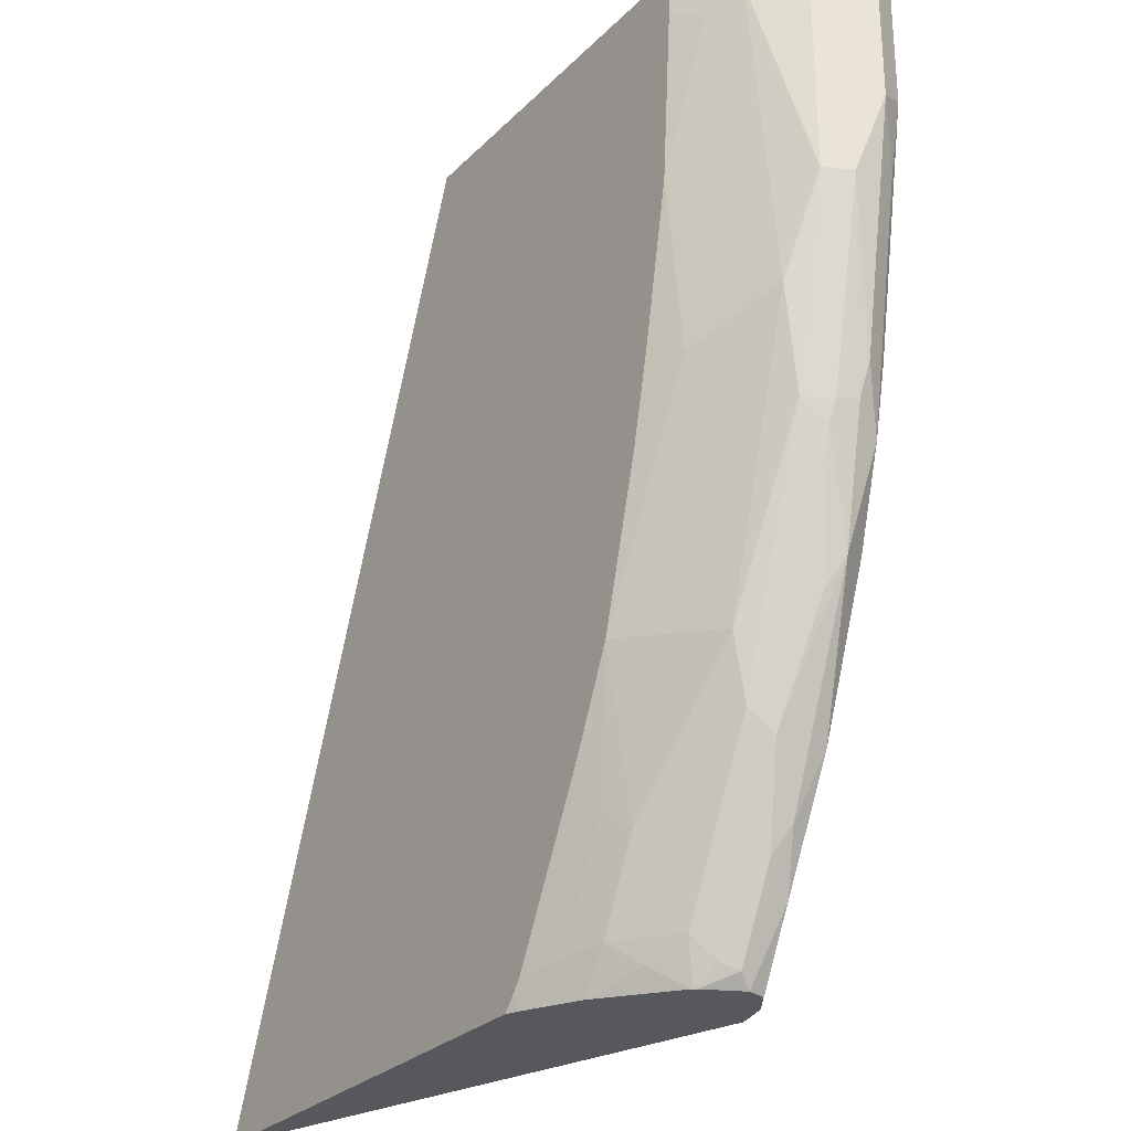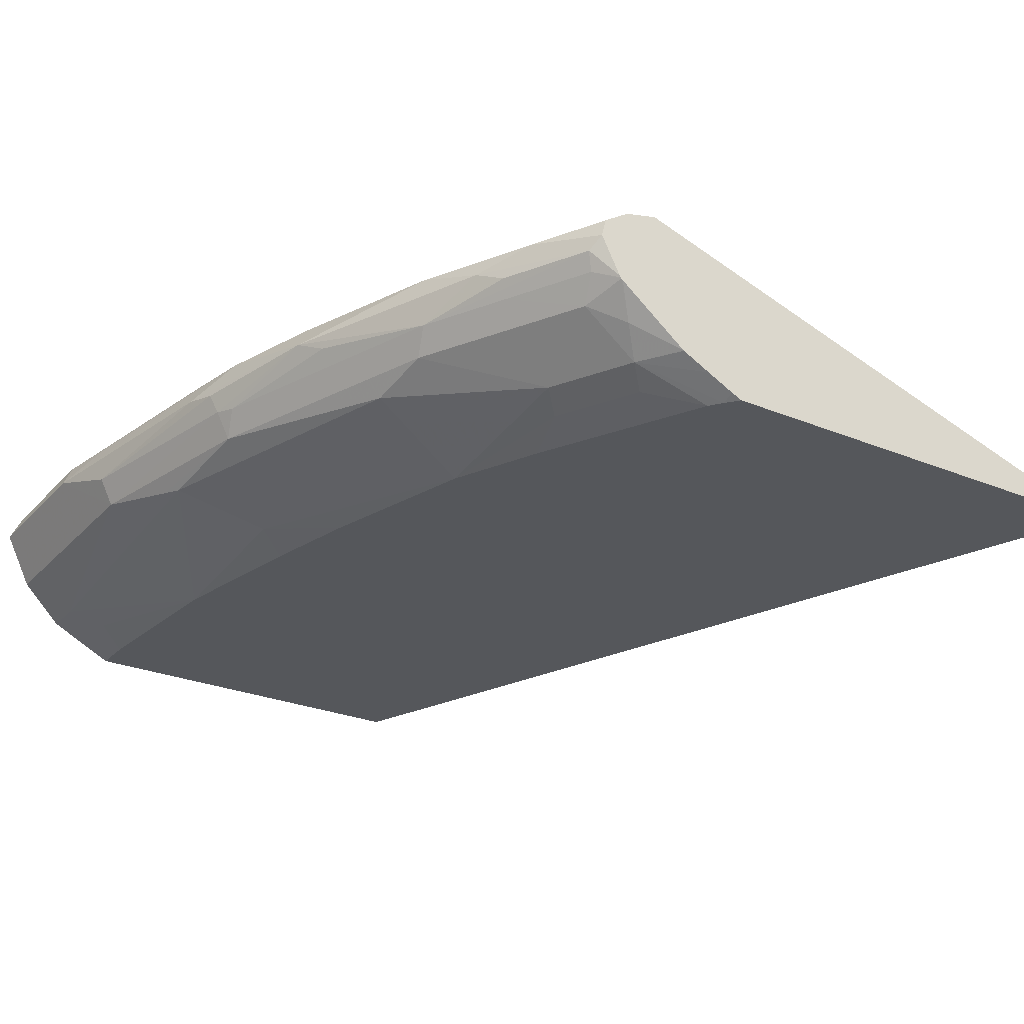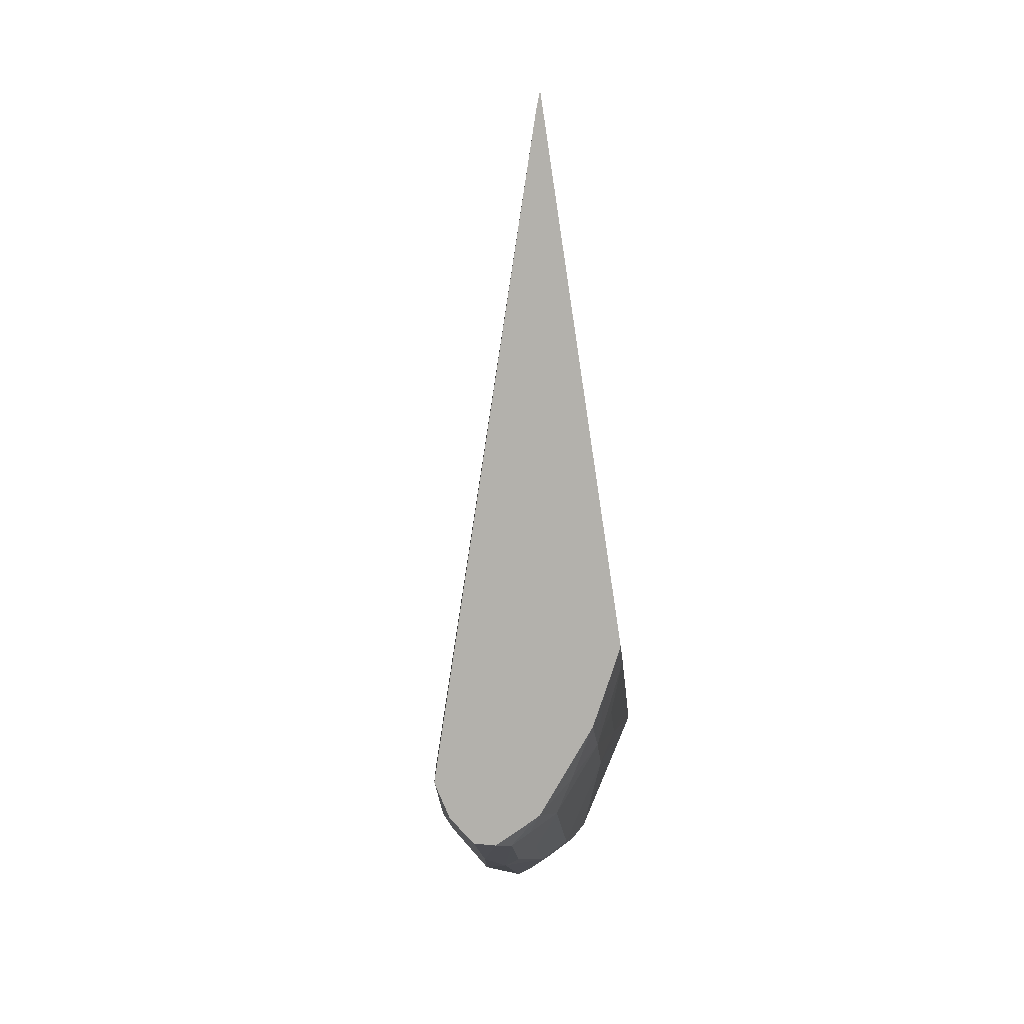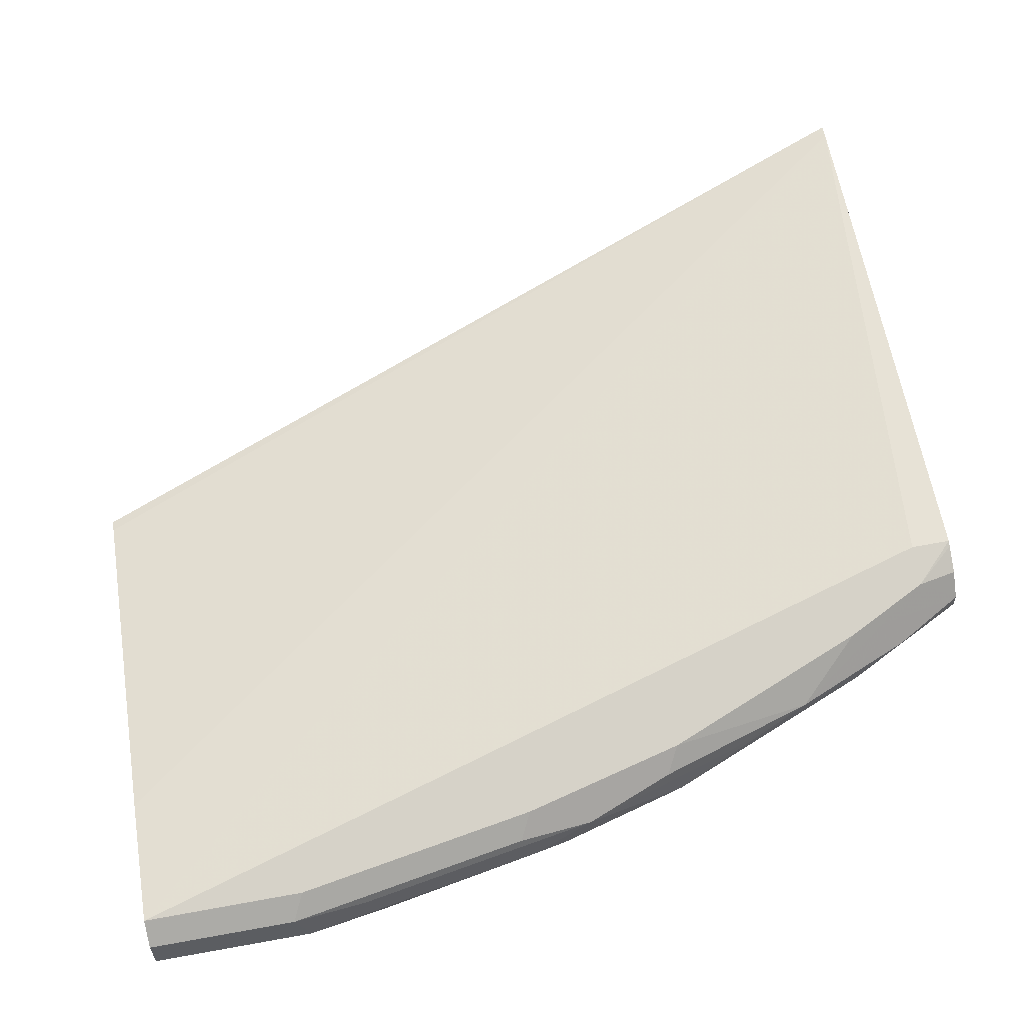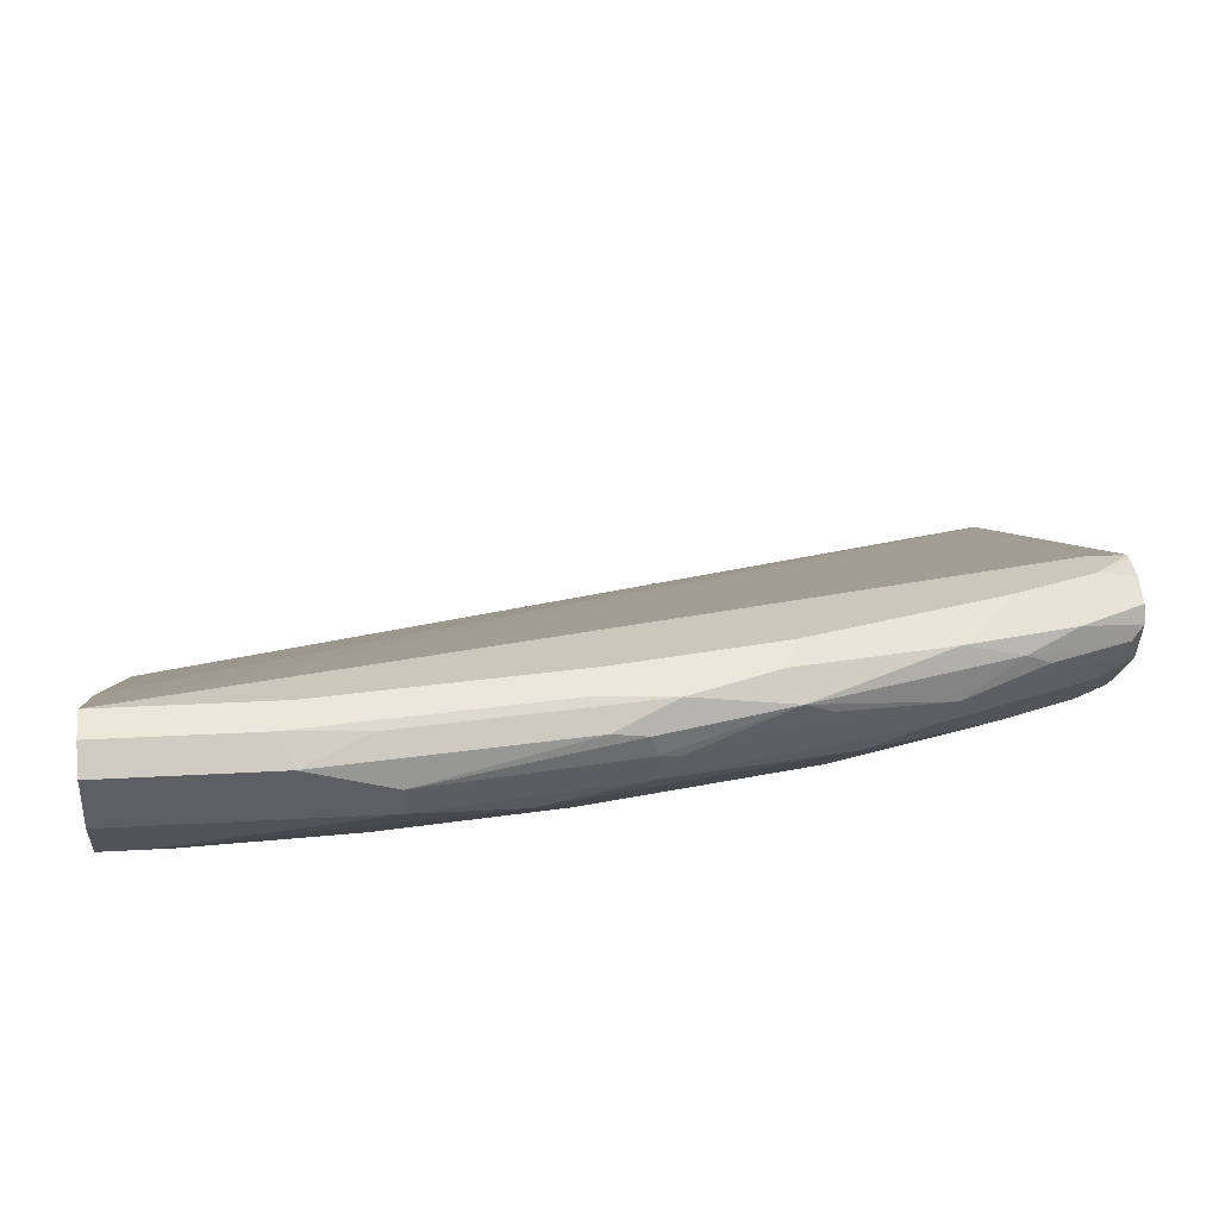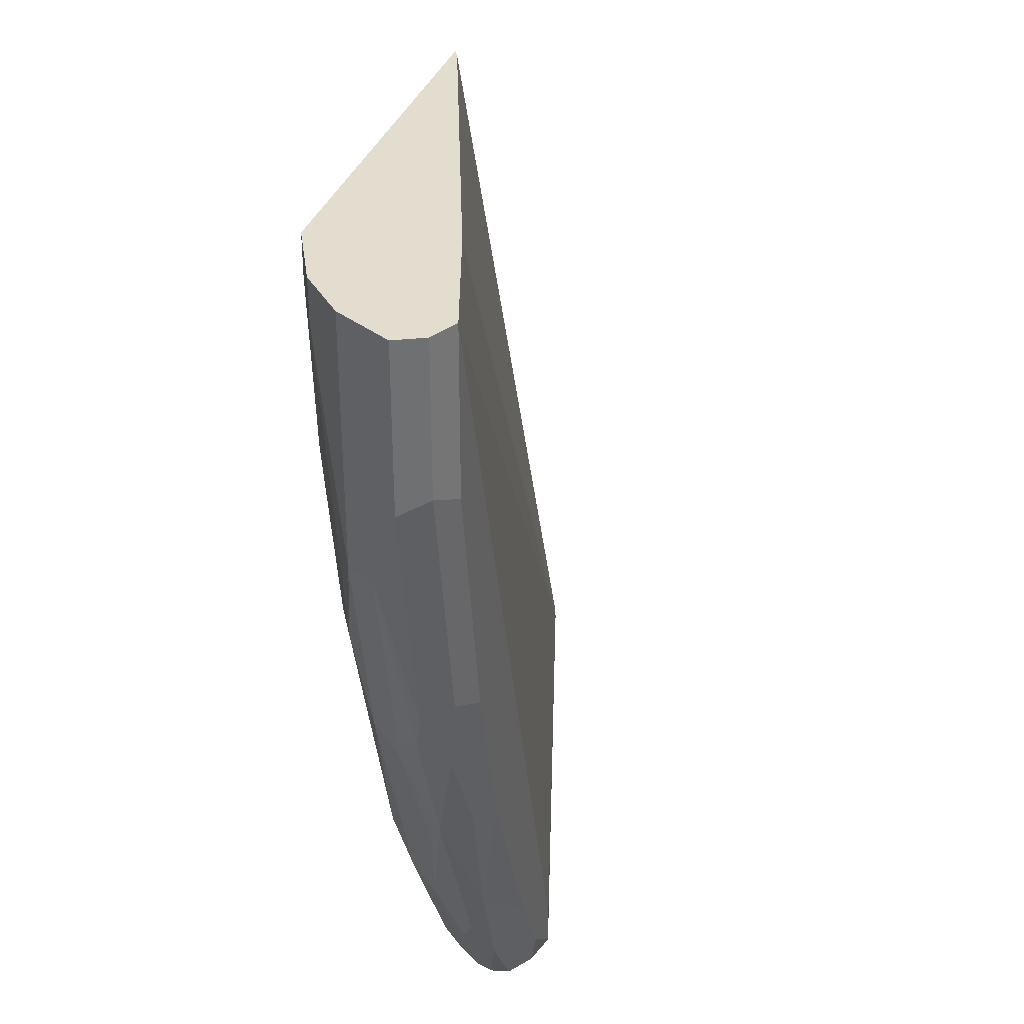
<metadata>
{"format":"obj","ext":"obj","renderer":"f3d","projection":"perspective","resolution":1024,"background":"white","views":[{"elev":-28.2,"azim":55.2,"up":"+Z"},{"elev":-26.7,"azim":147.2,"up":"+Y"},{"elev":-79.0,"azim":-81.5,"up":"+Z"},{"elev":77.9,"azim":80.0,"up":"+Y"},{"elev":21.6,"azim":83.9,"up":"+Y"},{"elev":35.5,"azim":108.8,"up":"+Z"}]}
</metadata>
<code>
v 0.5283 -0.3114 -0.4522
v 0.5299 -0.3114 -0.4475
v 0.5346 -0.309 -0.4522
v 0.7562 -0.3114 -0.4522
v 0.6945 -0.3114 0.0002542
v 0.6997 -0.3088 0.0002542
v 0.6999 -0.3087 0.0002542
v 0.8645 -0.247 0.0002542
v 0.8027 -0.2264 -0.4322
v 0.8027 -0.2264 -0.4522
v 0.9262 -0.2264 0.0002542
v 0.7616 -0.309 -0.4522
v 0.7616 -0.3114 -0.4457
v 0.8798 -0.3114 0.0002542
v 0.8056 -0.227 -0.4522
v 0.8233 -0.2264 -0.4322
v 0.9268 -0.2267 0.0002542
v 0.9262 -0.2264 -0.08236
v 0.7749 -0.3023 -0.4522
v 0.8027 -0.2959 -0.4322
v 0.7663 -0.3114 -0.4394
v 0.8798 -0.3114 -0.02061
v 0.9125 -0.295 0.0002542
v 0.8193 -0.2304 -0.4522
v 0.8199 -0.2299 -0.4494
v 0.8317 -0.2387 -0.4522
v 0.8227 -0.2327 -0.4522
v 0.8439 -0.2264 -0.3911
v 0.8405 -0.2299 -0.4082
v 0.9399 -0.2333 0.0002542
v 0.9399 -0.2333 -0.0755
v 0.9057 -0.2264 -0.2059
v 0.7888 -0.2952 -0.4522
v 0.7892 -0.2949 -0.4522
v 0.813 -0.283 -0.4425
v 0.8302 -0.2744 -0.4322
v 0.8233 -0.2959 -0.3911
v 0.813 -0.3036 -0.3808
v 0.7924 -0.3036 -0.4219
v 0.7869 -0.3114 -0.3982
v 0.8953 -0.3036 -0.03089
v 0.9125 -0.295 -0.02061
v 0.8734 -0.3114 -0.1093
v 0.9331 -0.2744 0.0002542
v 0.8339 -0.2476 -0.4522
v 0.8542 -0.2367 -0.4014
v 0.8508 -0.2401 -0.4185
v 0.885 -0.2264 -0.2881
v 0.8748 -0.2367 -0.3602
v 0.9468 -0.247 0.0002542
v 0.9468 -0.247 -0.08236
v 0.9365 -0.2367 -0.1132
v 0.9194 -0.2333 -0.199
v 0.8227 -0.2684 -0.4522
v 0.8235 -0.2678 -0.4522
v 0.8336 -0.2624 -0.4425
v 0.8542 -0.2624 -0.4014
v 0.8508 -0.2744 -0.3911
v 0.8713 -0.2744 -0.3499
v 0.8748 -0.283 -0.319
v 0.8274 -0.3114 -0.3128
v 0.8075 -0.3114 -0.3571
v 0.9159 -0.283 -0.175
v 0.9194 -0.2813 -0.1647
v 0.9331 -0.2744 -0.1235
v 0.8592 -0.3114 -0.1853
v 0.8748 -0.3036 -0.1955
v 0.837 -0.2539 -0.446
v 0.8245 -0.2664 -0.4522
v 0.8645 -0.247 -0.3911
v 0.8988 -0.2333 -0.2813
v 0.9159 -0.2367 -0.2367
v 0.8919 -0.2401 -0.3156
v 0.9057 -0.247 -0.2881
v 0.9399 -0.2607 -0.1235
v 0.9262 -0.247 -0.2059
v 0.8239 -0.2673 -0.4522
v 0.8748 -0.2624 -0.3602
v 0.8919 -0.2744 -0.2881
v 0.9125 -0.2744 -0.2264
v 0.8487 -0.3114 -0.2336
v 0.9194 -0.2607 -0.2264
v 0.8547 -0.3114 -0.2059
v 0.8576 -0.2539 -0.4048
v 0.9228 -0.2504 -0.223
v 0.9159 -0.2624 -0.2367
v 0.8988 -0.2539 -0.3019
f 38 62 40
f 43 67 63
f 41 43 42
f 42 43 63
f 42 63 64
f 42 64 65
f 43 66 67
f 44 65 51
f 47 49 70
f 45 68 69
f 45 47 68
f 46 49 47
f 47 70 68
f 48 71 49
f 49 71 72
f 49 72 73
f 38 61 62
f 44 51 50
f 37 61 38
f 26 47 45
f 37 59 60
f 49 73 74
f 28 48 49
f 28 49 29
f 29 49 46
f 30 50 51
f 30 51 31
f 31 51 52
f 31 52 53
f 37 60 61
f 32 53 71
f 34 54 35
f 35 54 55
f 35 55 36
f 36 55 56
f 36 56 57
f 36 57 78
f 36 78 58
f 37 58 59
f 32 71 48
f 49 74 70
f 68 77 69
f 51 75 76
f 68 70 84
f 68 84 78
f 70 74 78
f 70 78 84
f 72 76 74
f 80 86 82
f 72 74 73
f 74 85 82
f 67 83 81
f 74 82 86
f 74 87 78
f 74 76 85
f 75 82 85
f 75 85 76
f 78 87 86
f 78 86 79
f 79 86 80
f 26 46 47
f 74 86 87
f 51 65 75
f 66 83 67
f 65 80 82
f 51 76 72
f 51 72 52
f 52 72 53
f 53 72 71
f 55 77 56
f 56 68 57
f 56 77 68
f 57 68 78
f 65 82 75
f 58 78 59
f 59 79 60
f 60 79 80
f 60 80 63
f 60 63 67
f 60 67 61
f 61 67 81
f 63 80 64
f 64 80 65
f 59 78 79
f 26 29 46
f 1 54 34
f 23 65 44
f 1 83 66
f 1 66 43
f 1 43 22
f 1 22 14
f 1 14 5
f 1 5 2
f 2 5 6
f 2 6 7
f 2 7 8
f 2 8 3
f 3 9 10
f 3 8 11
f 3 11 9
f 4 12 13
f 5 14 23
f 5 23 44
f 5 44 50
f 1 81 83
f 1 62 61
f 1 40 62
f 1 21 40
f 24 25 27
f 1 2 3
f 1 3 10
f 1 10 15
f 1 15 24
f 1 24 27
f 1 27 26
f 1 26 45
f 5 50 30
f 1 45 69
f 1 77 55
f 1 55 54
f 1 34 33
f 1 33 19
f 1 19 12
f 1 12 4
f 1 4 13
f 1 13 21
f 1 69 77
f 5 30 17
f 1 61 81
f 5 11 8
f 17 30 31
f 17 31 18
f 18 31 53
f 18 53 32
f 19 33 20
f 20 33 34
f 20 35 36
f 20 36 58
f 16 29 26
f 20 58 37
f 20 38 39
f 20 39 21
f 21 39 38
f 21 38 40
f 22 41 42
f 22 43 41
f 5 17 11
f 23 42 65
f 20 37 38
f 16 28 29
f 20 34 35
f 9 28 16
f 5 7 6
f 16 27 25
f 9 11 18
f 9 18 32
f 9 32 48
f 9 48 28
f 9 16 10
f 10 16 15
f 5 8 7
f 11 17 18
f 12 20 13
f 13 20 21
f 14 22 42
f 14 42 23
f 15 16 25
f 15 25 24
f 16 26 27
f 12 19 20

</code>
